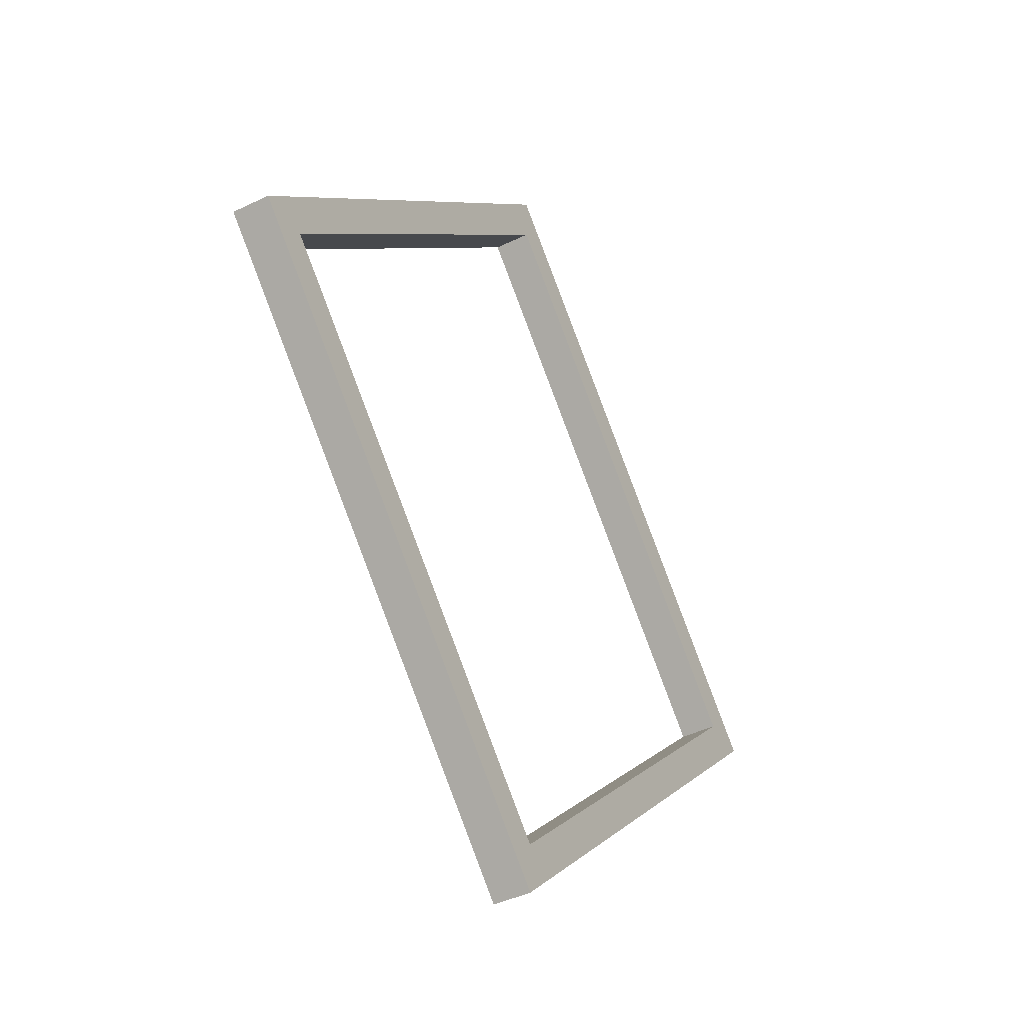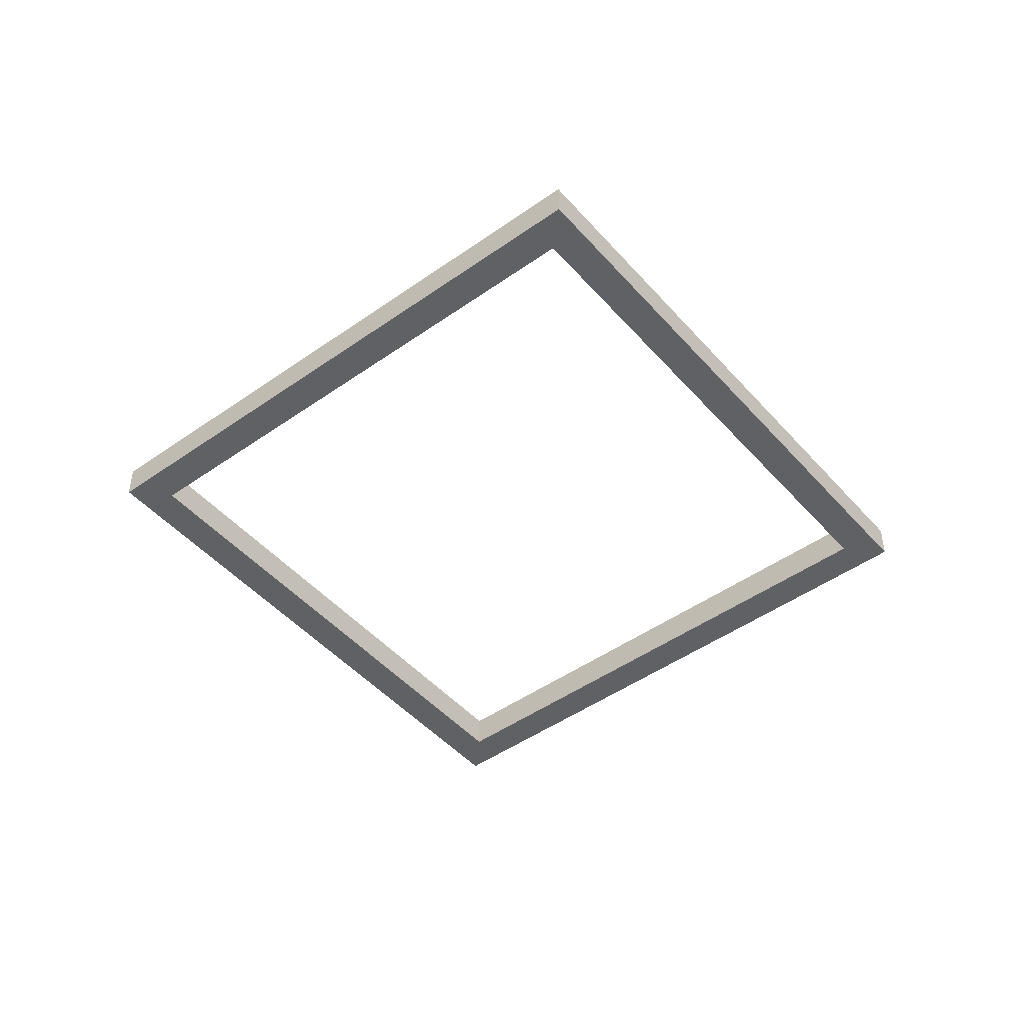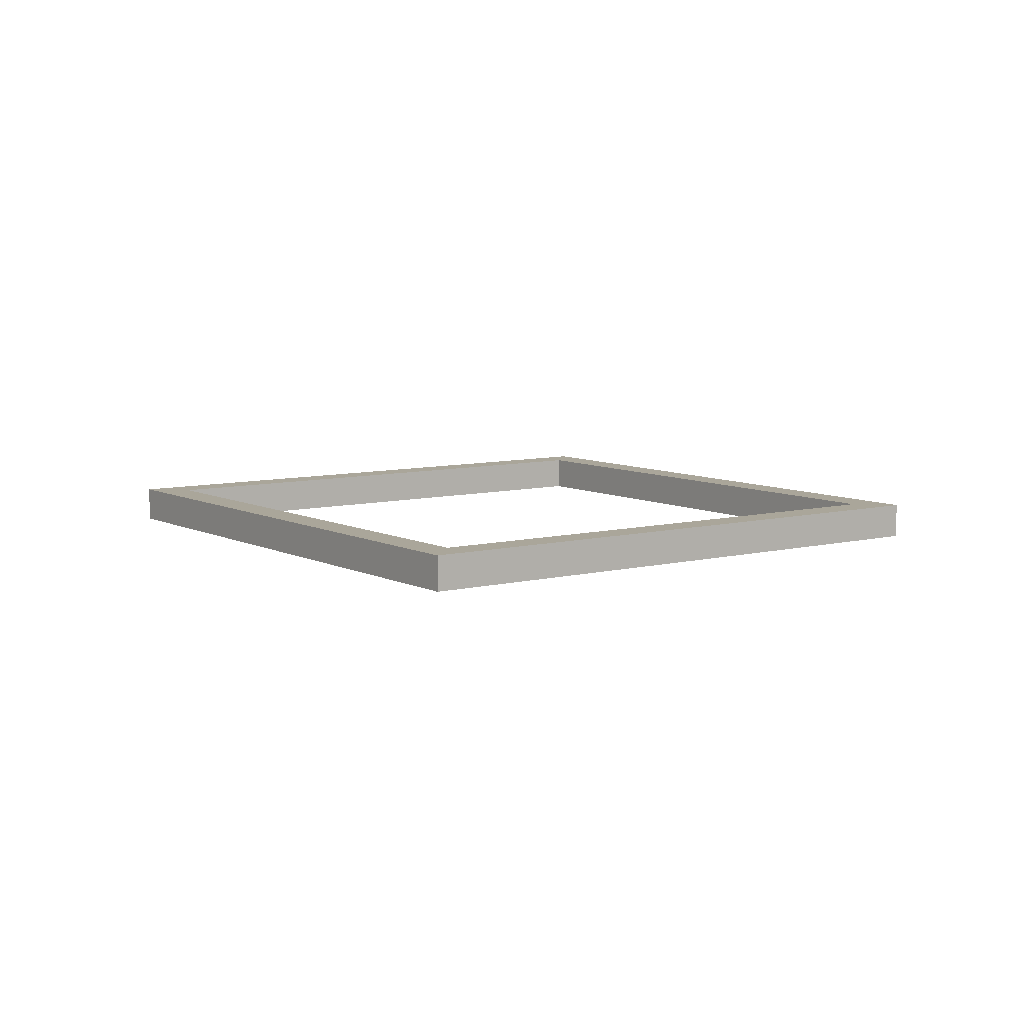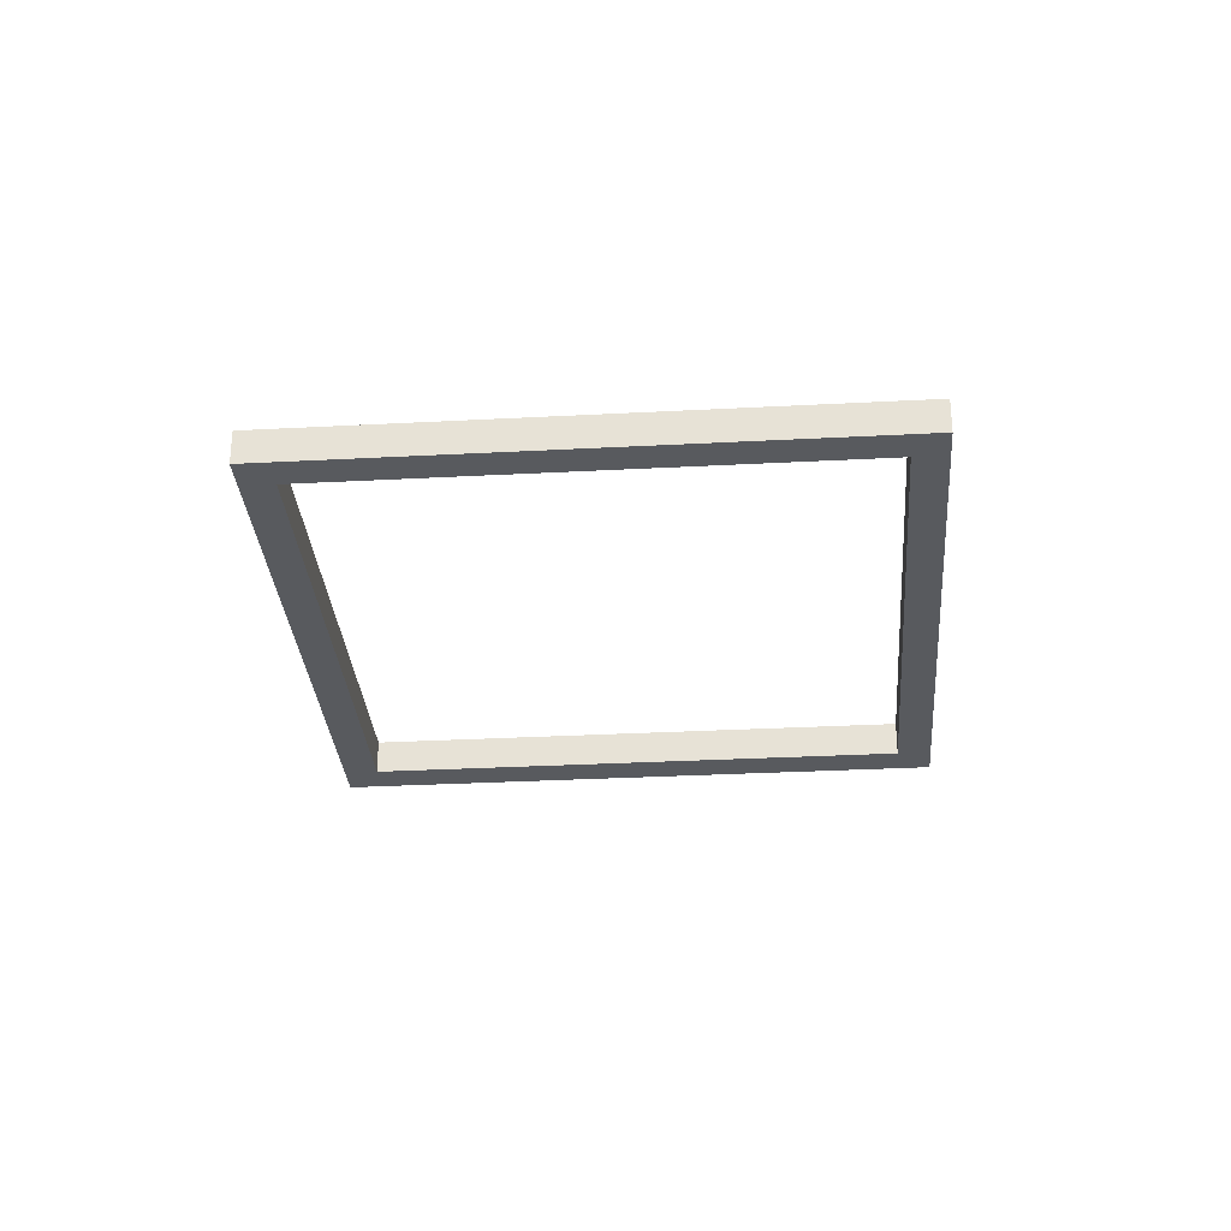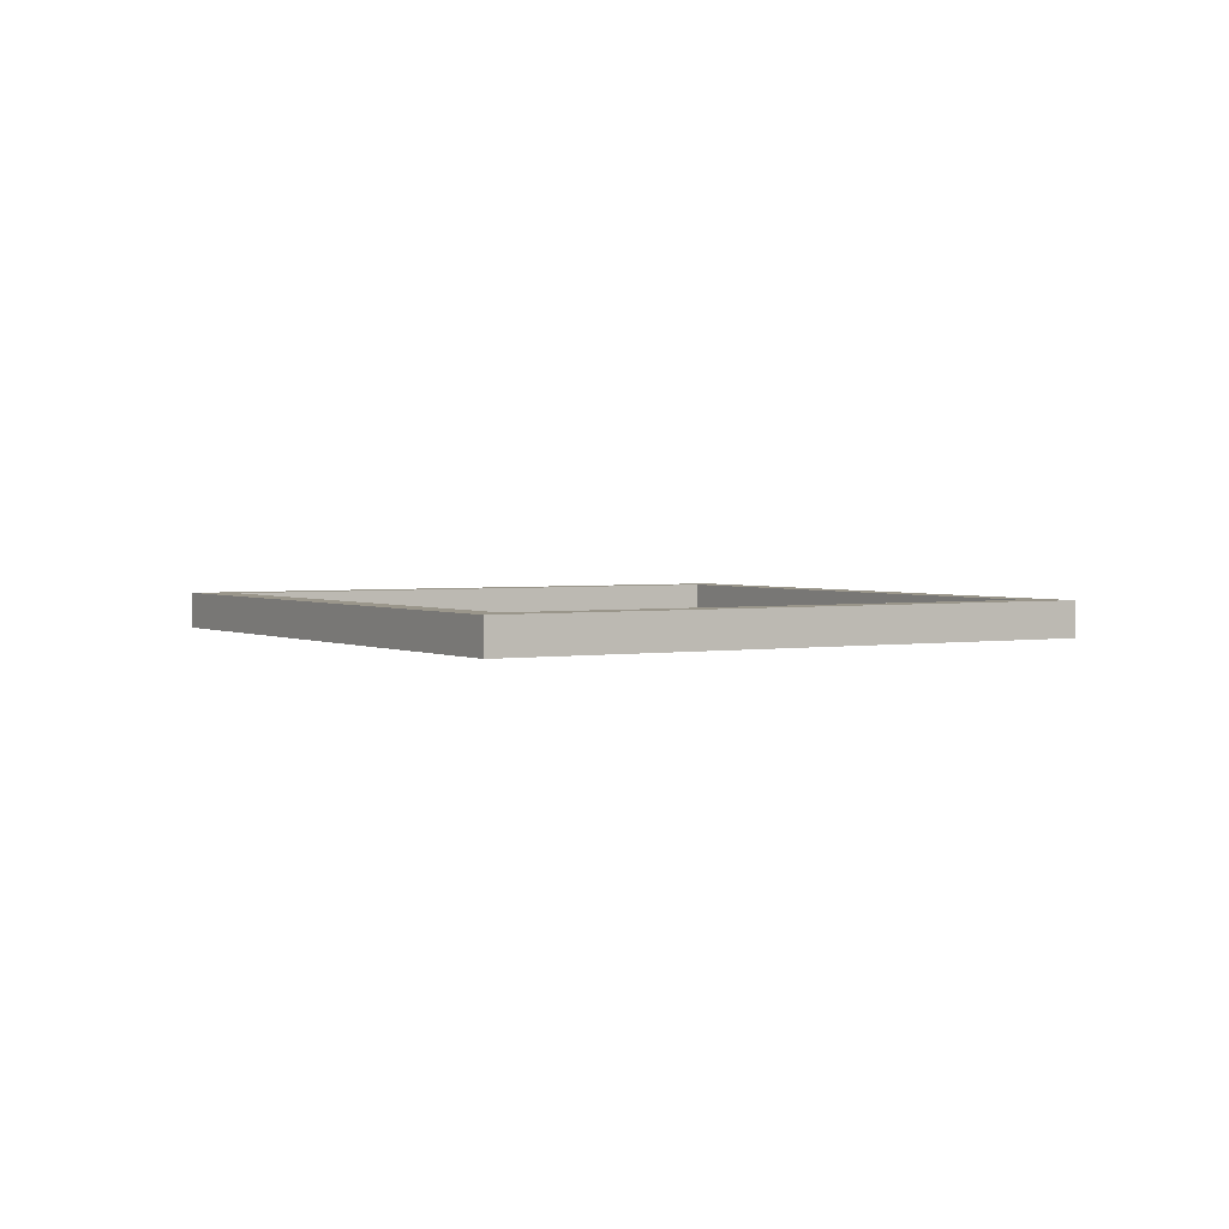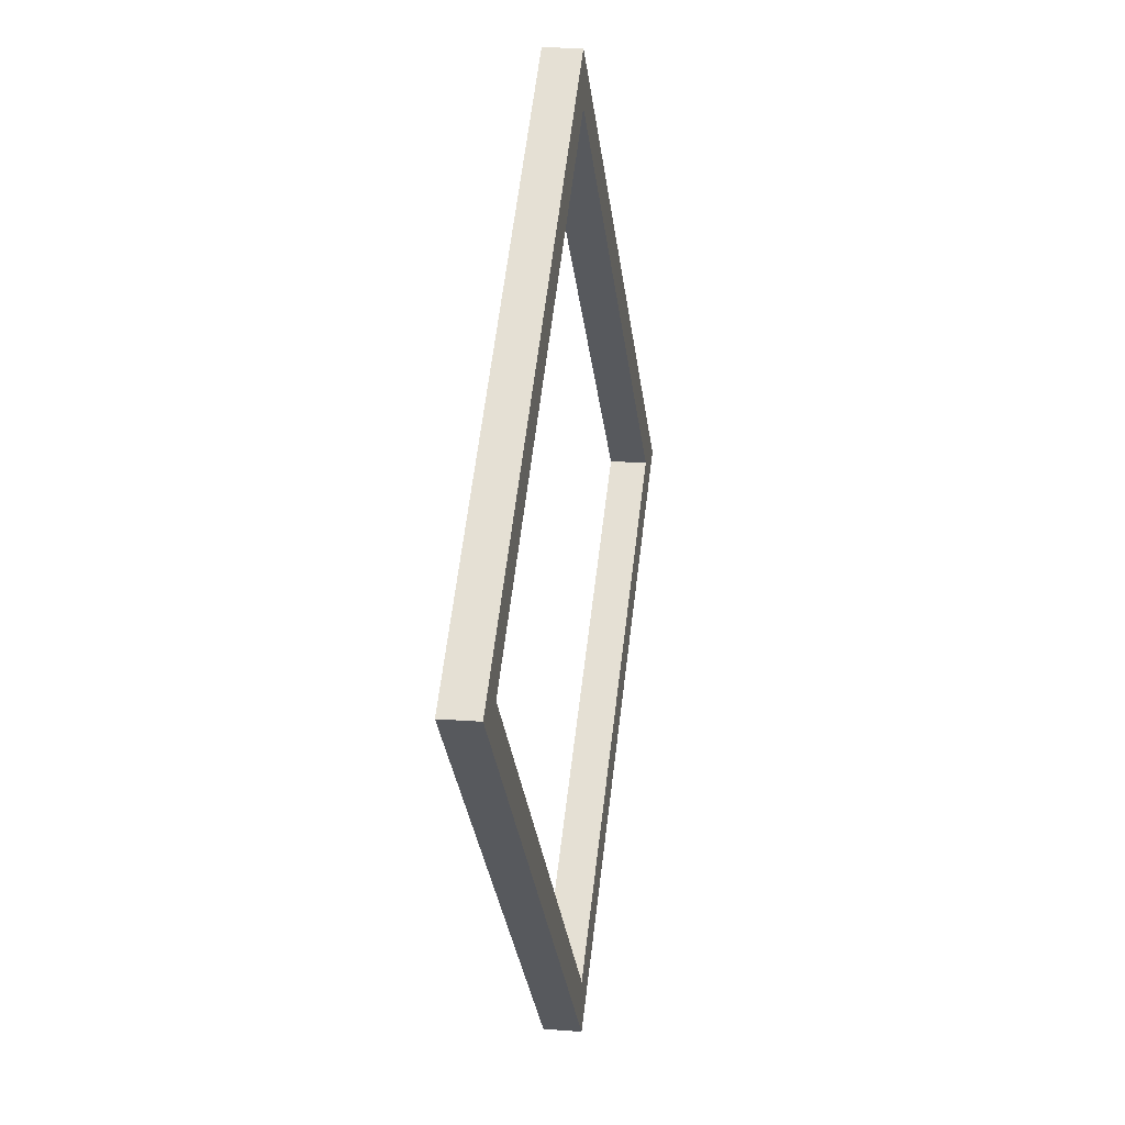
<metadata>
{"format":"obj","ext":"obj","renderer":"f3d","projection":"perspective","resolution":1024,"background":"white","views":[{"elev":-42.9,"azim":120.0,"up":"+Y"},{"elev":-46.8,"azim":83.8,"up":"+Z"},{"elev":7.8,"azim":9.3,"up":"+Z"},{"elev":-30.7,"azim":-130.6,"up":"+Z"},{"elev":2.4,"azim":13.7,"up":"+Z"},{"elev":15.1,"azim":99.7,"up":"+Y"}]}
</metadata>
<code>
o obj_0
v 0 		-12.5 		1
v 0 		-12.5 		0
v 12.5 		0 		0
v 12.5 		0 		1
v 0 		12.5 		1
v 0 		12.5 		0
v -12.5 		0 		0
v -12.5 		0 		1
v -0.0007 		11.11 		1
v -0.0007 		11.11 		0
v -11.12 		0 		0
v 11.11 		0 		1
v -0.0007 		-11.11 		0
v -0.0007 		-11.11 		1
v 11.11 		0 		0
v -11.12 		0 		1
g group_0_15277357
f 1 2 3
f 1 3 4
f 5 6 7
f 5 7 8
f 11 7 10
f 6 10 7
f 4 5 12
f 16 8 14
f 2 13 15
f 2 15 3
f 14 1 12
f 4 12 1
f 10 6 15
f 3 15 6
f 14 13 11
f 14 11 16
f 2 7 13
f 11 13 7
f 4 6 5
f 10 9 16
f 10 16 11
f 1 7 2
f 13 14 12
f 13 12 15
f 9 10 15
f 9 15 12
f 5 8 9
f 9 12 5
f 16 9 8
f 1 14 8
f 8 7 1
f 4 3 6

</code>
